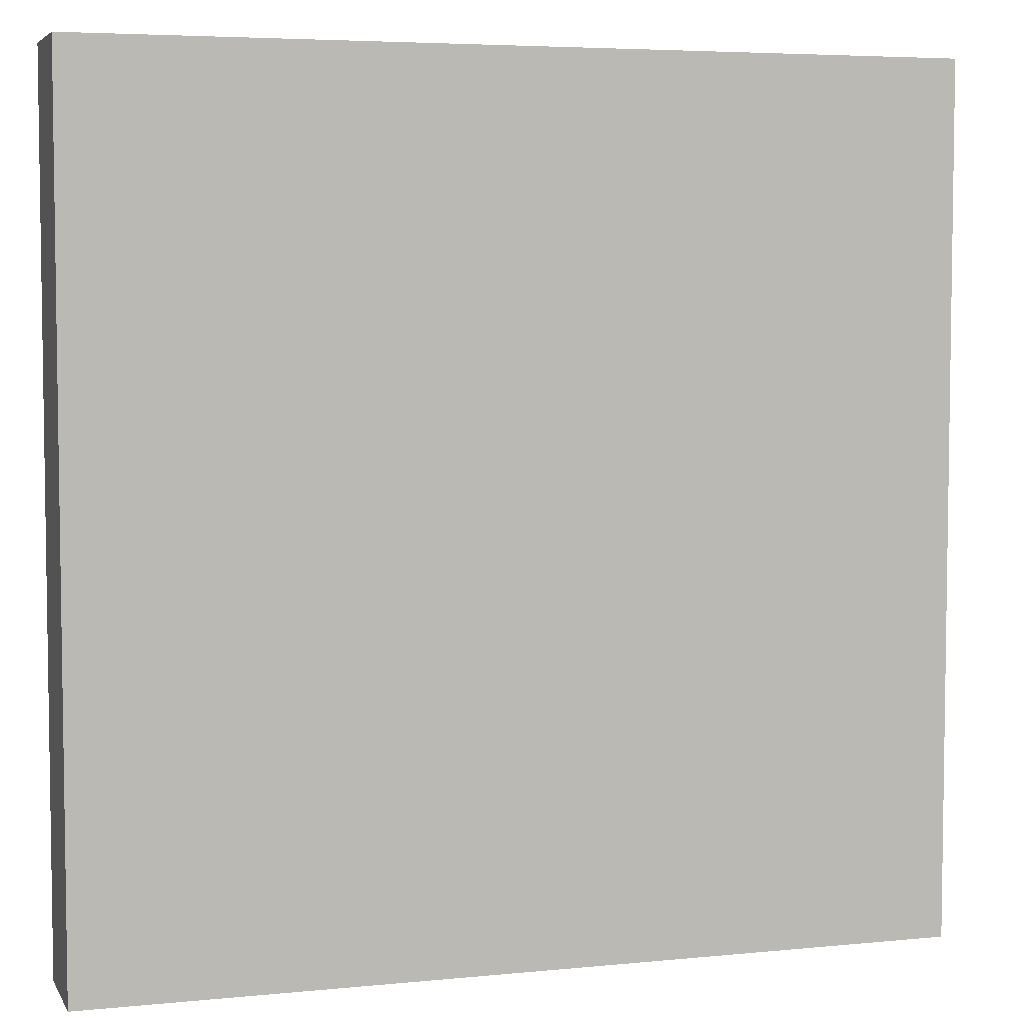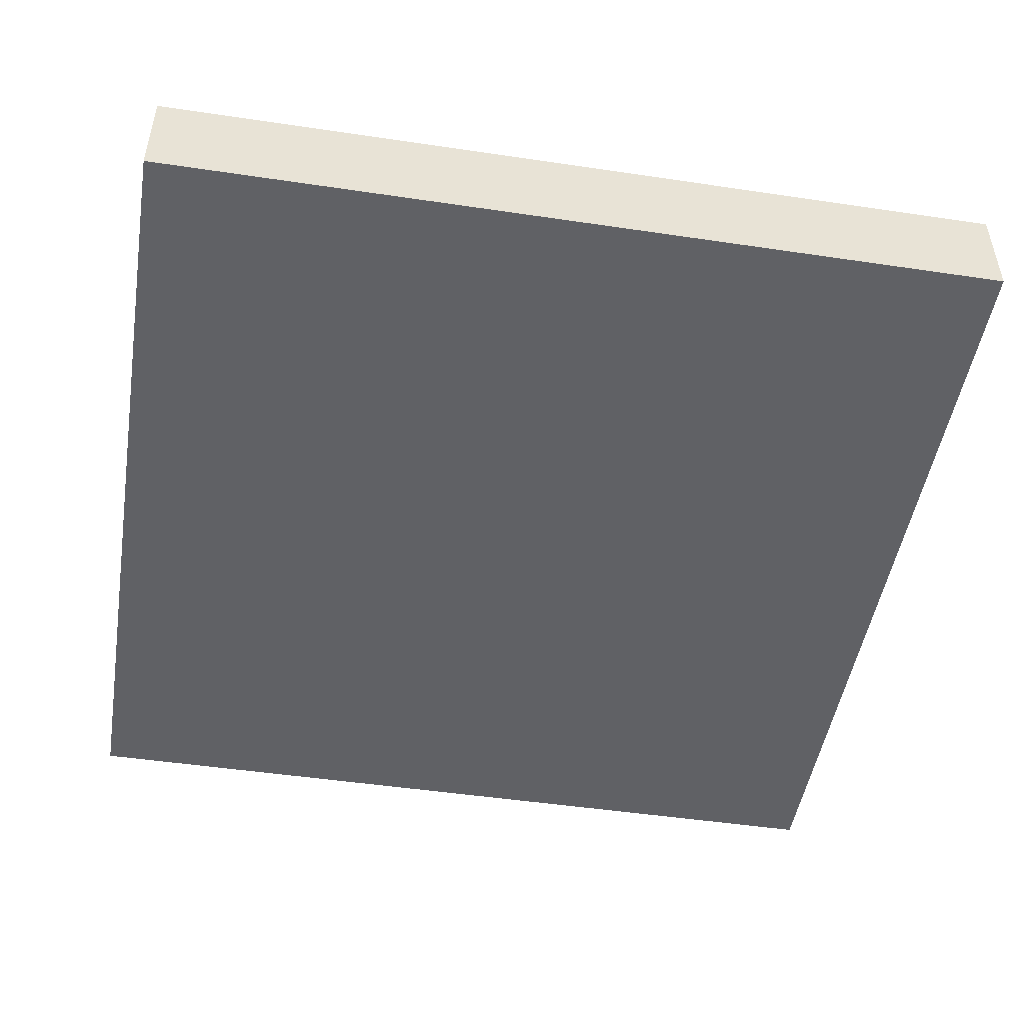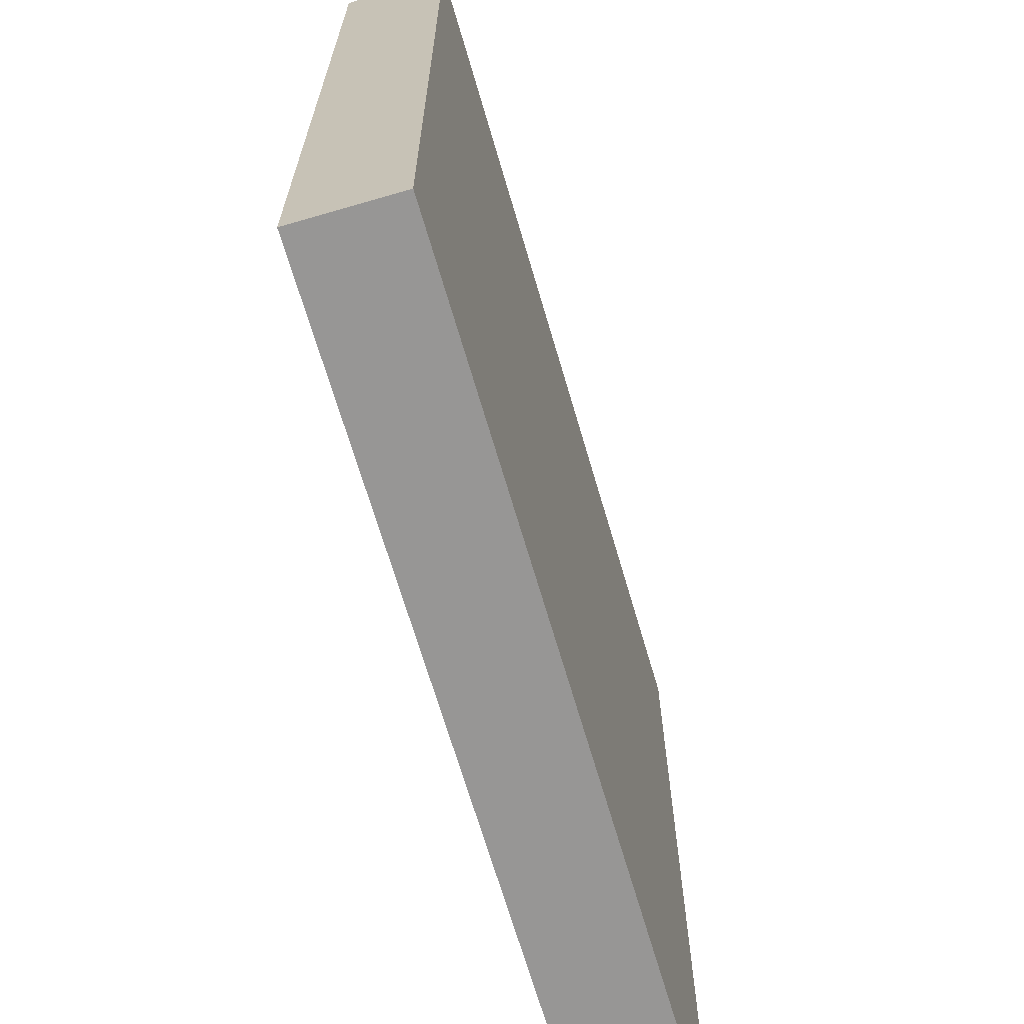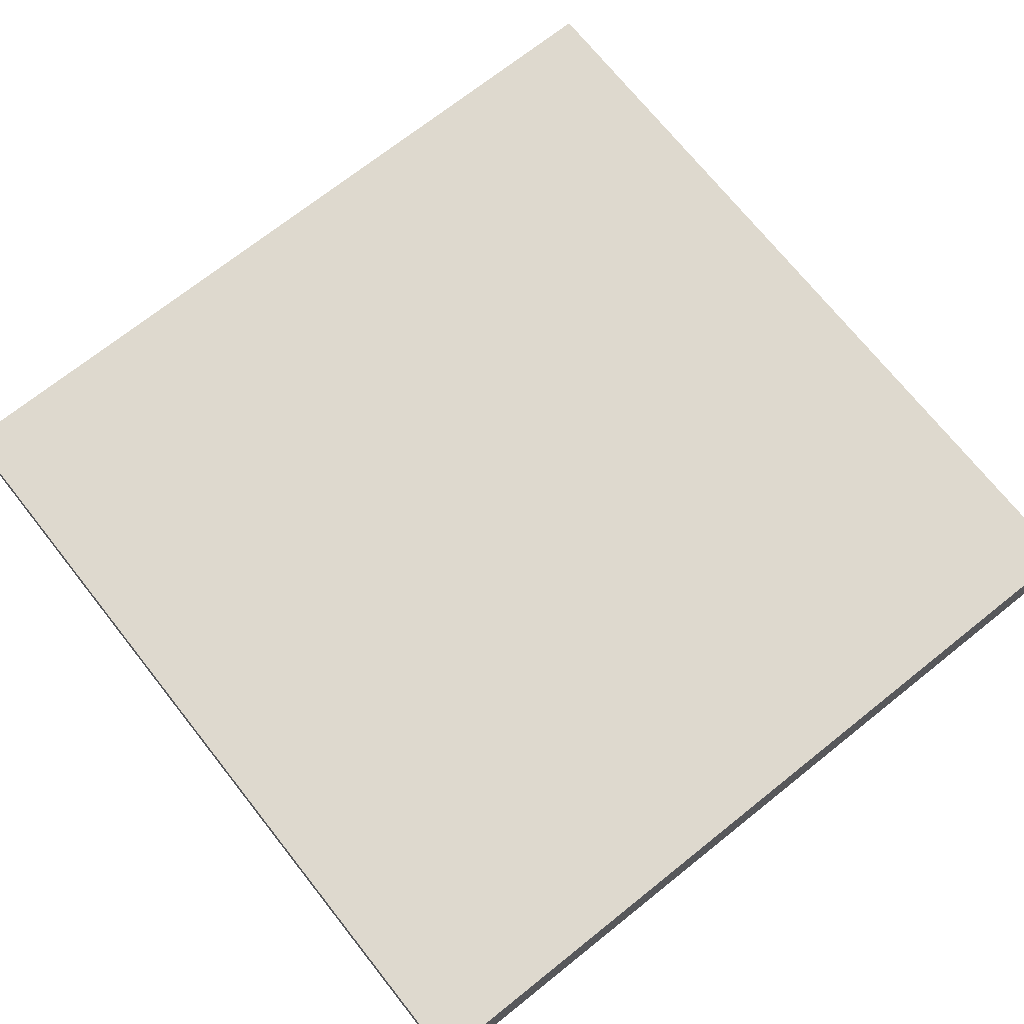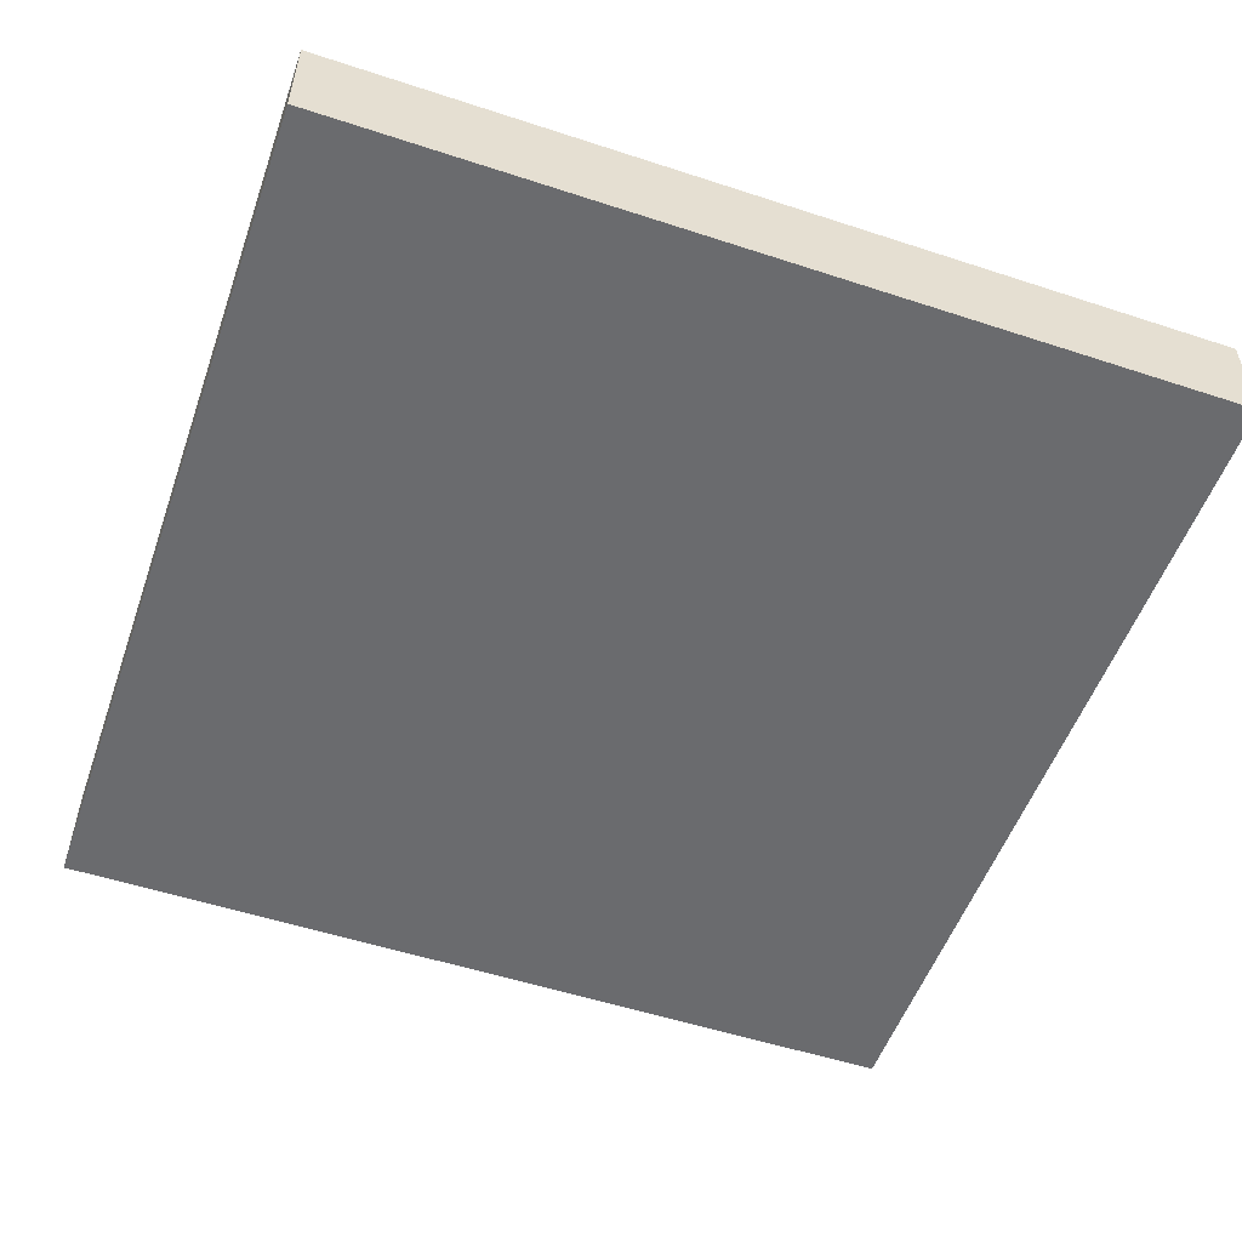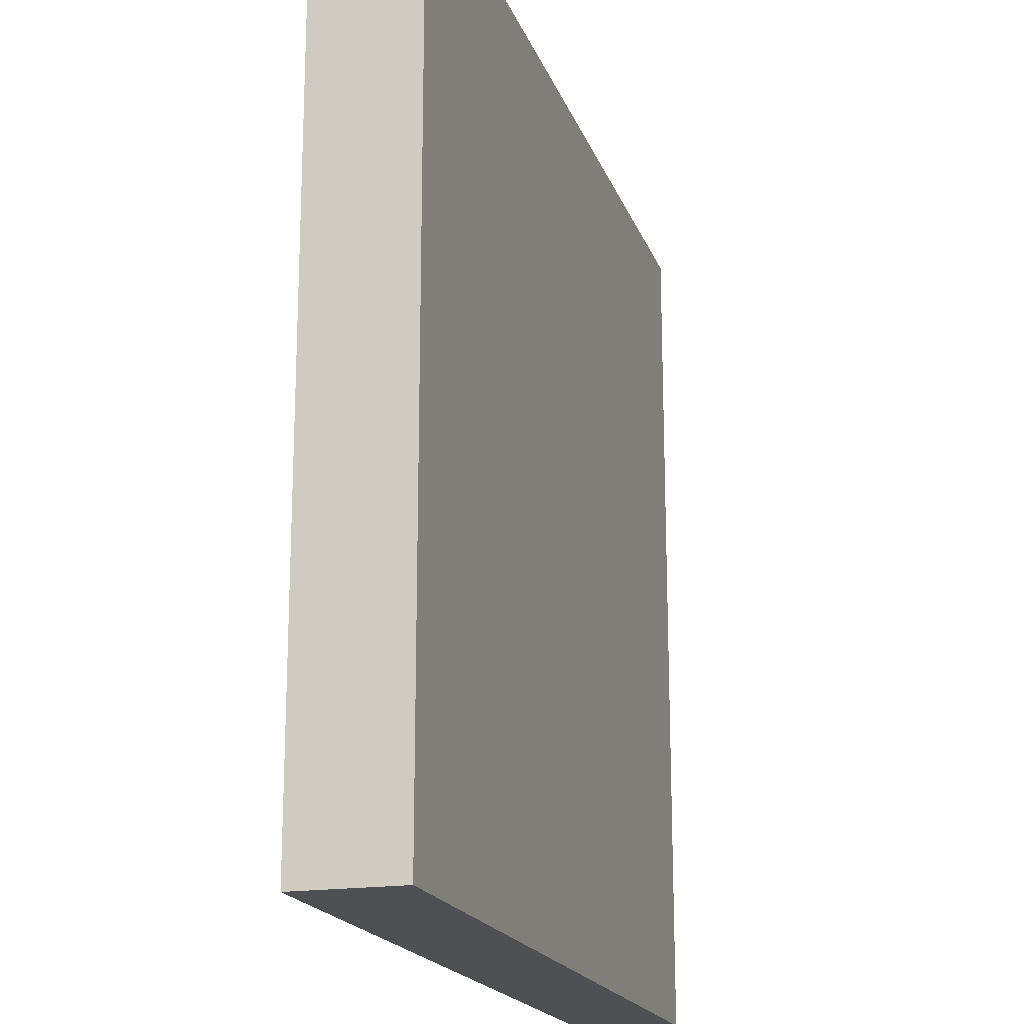
<metadata>
{"format":"obj","ext":"obj","renderer":"f3d","projection":"perspective","resolution":1024,"background":"white","views":[{"elev":5.2,"azim":162.6,"up":"+Z"},{"elev":-48.7,"azim":170.6,"up":"+Y"},{"elev":-67.8,"azim":106.3,"up":"+Z"},{"elev":71.5,"azim":51.5,"up":"+Y"},{"elev":-53.4,"azim":-19.3,"up":"+Y"},{"elev":-18.6,"azim":106.4,"up":"+Z"}]}
</metadata>
<code>
o Cube
v 0.5 0.06 -0.5
v 0.5 -0.06 -0.5
v 0.5 0.06 0.5
v 0.5 -0.06 0.5
v -0.5 0.06 -0.5
v -0.5 -0.06 -0.5
v -0.5 0.06 0.5
v -0.5 -0.06 0.5
f 5 3 1
f 3 8 4
f 7 6 8
f 2 8 6
f 1 4 2
f 5 2 6
f 5 7 3
f 3 7 8
f 7 5 6
f 2 4 8
f 1 3 4
f 5 1 2

</code>
